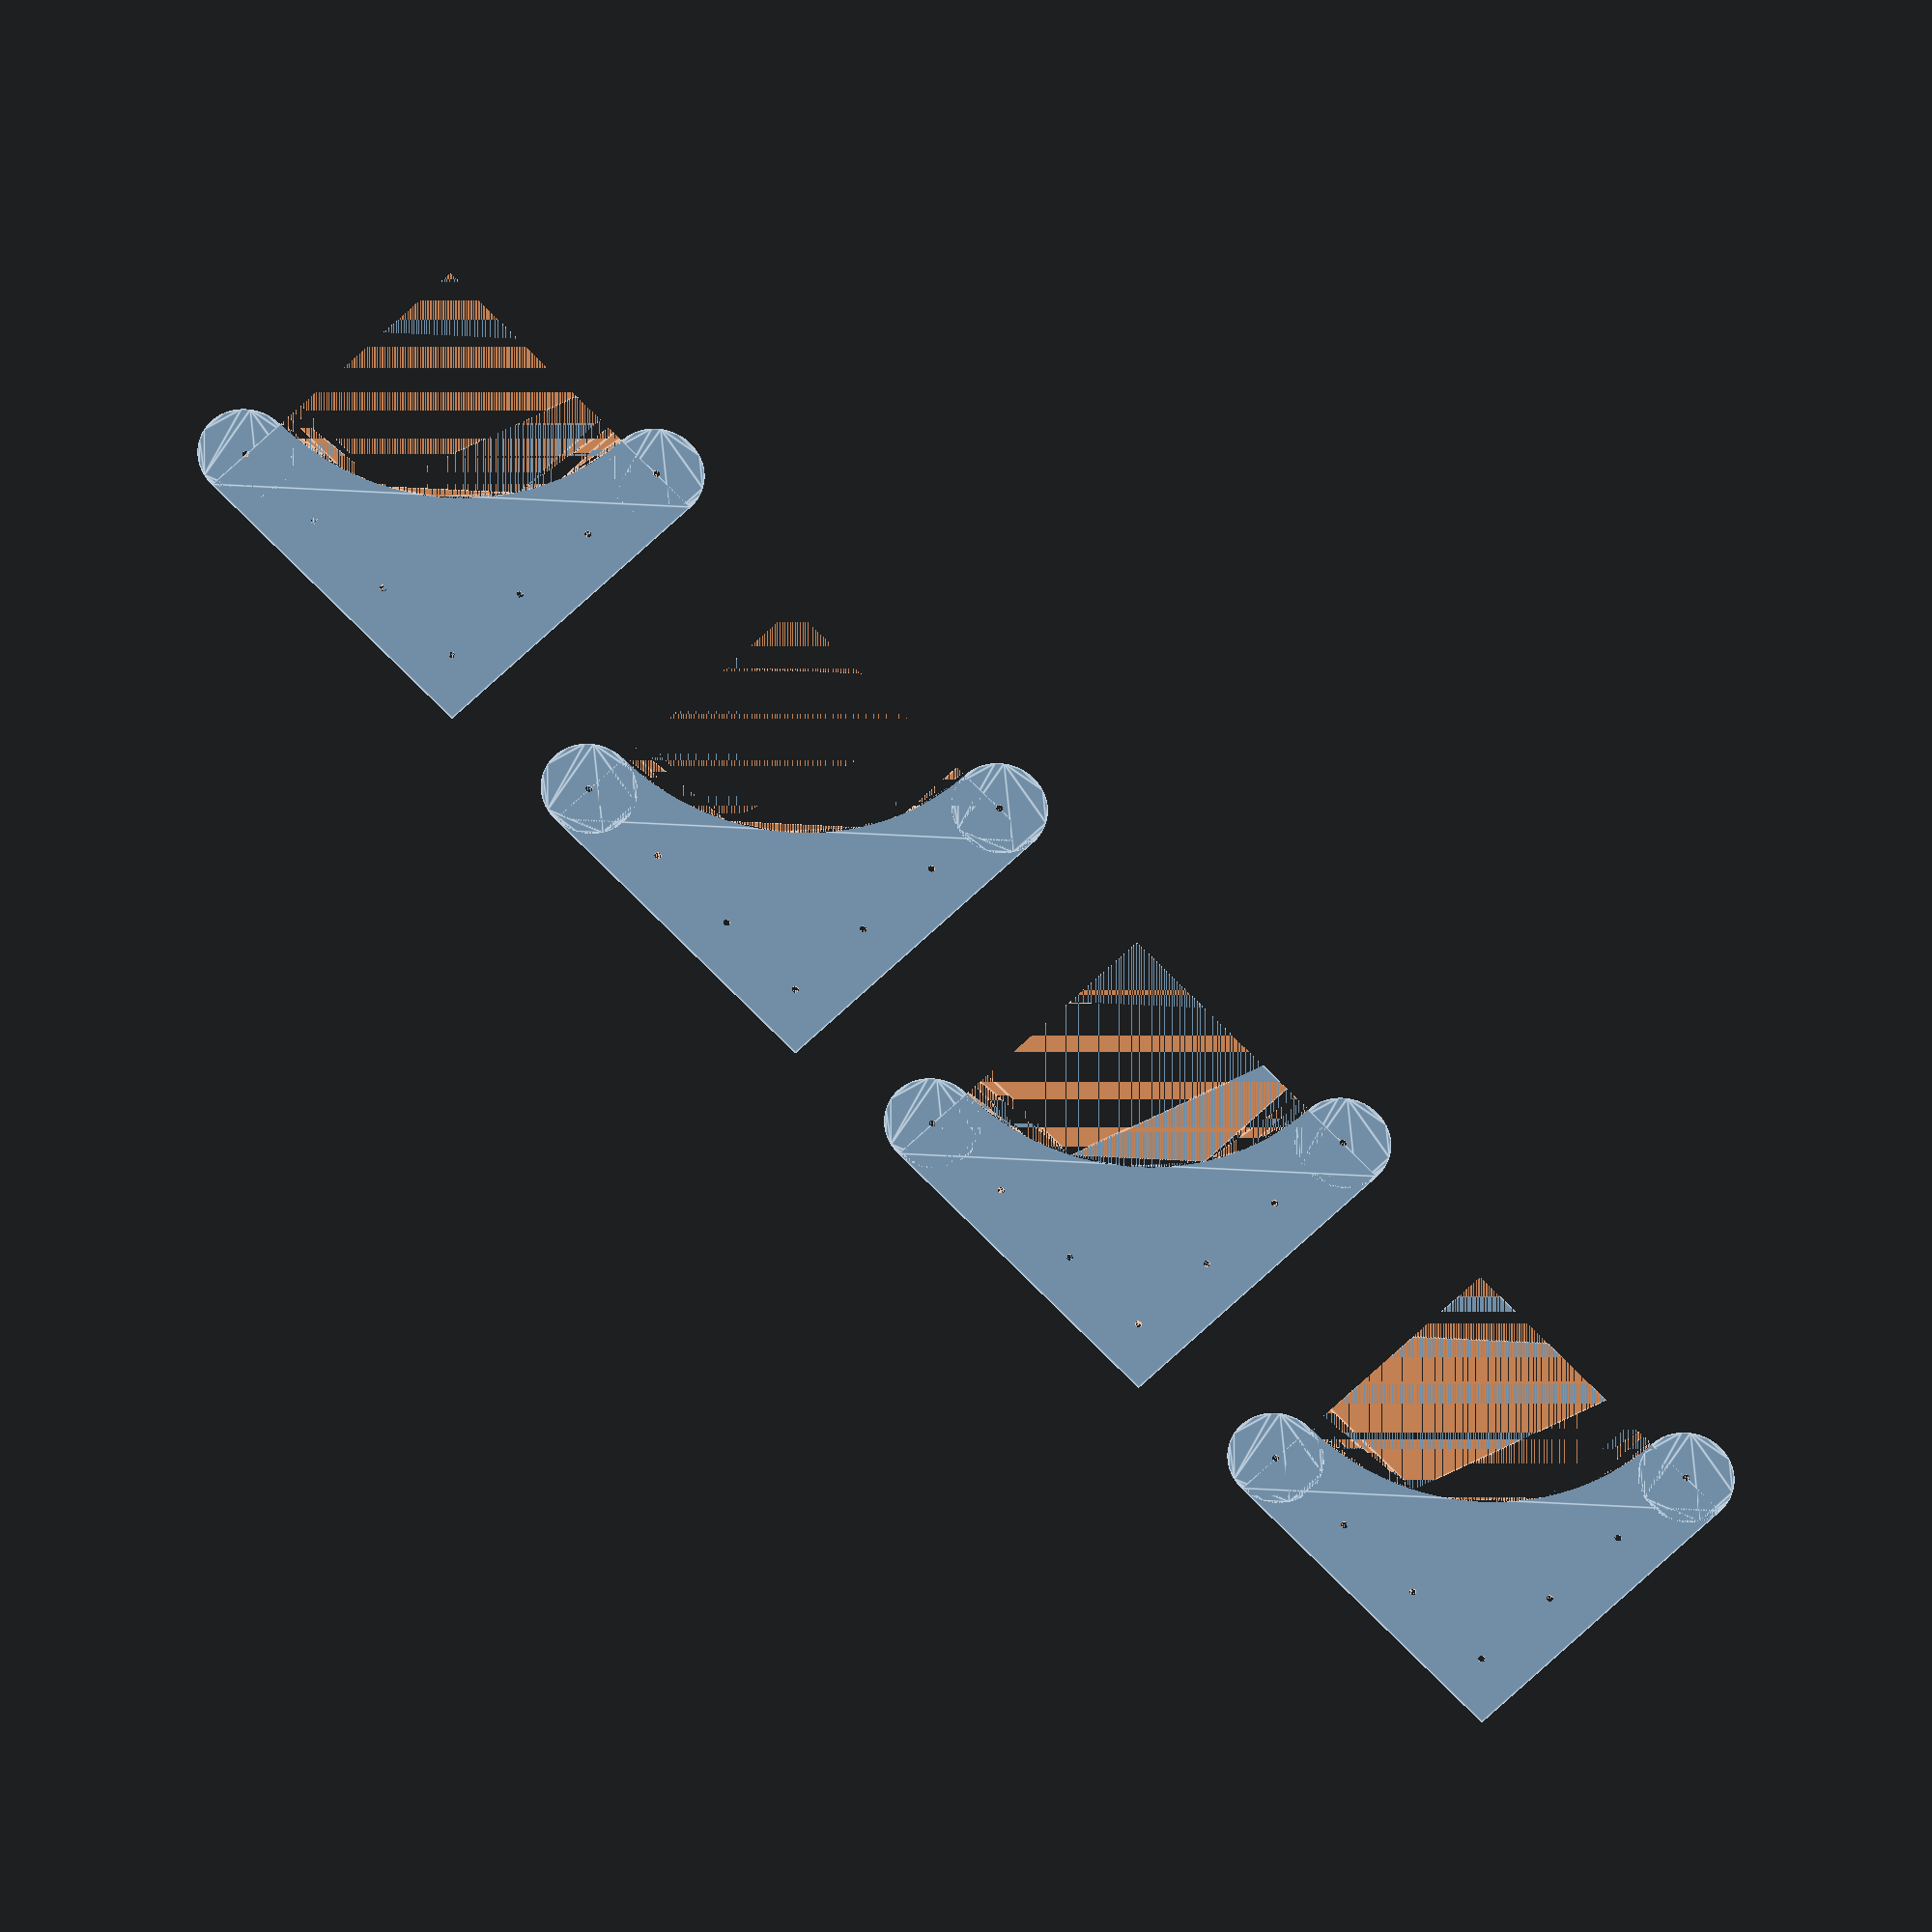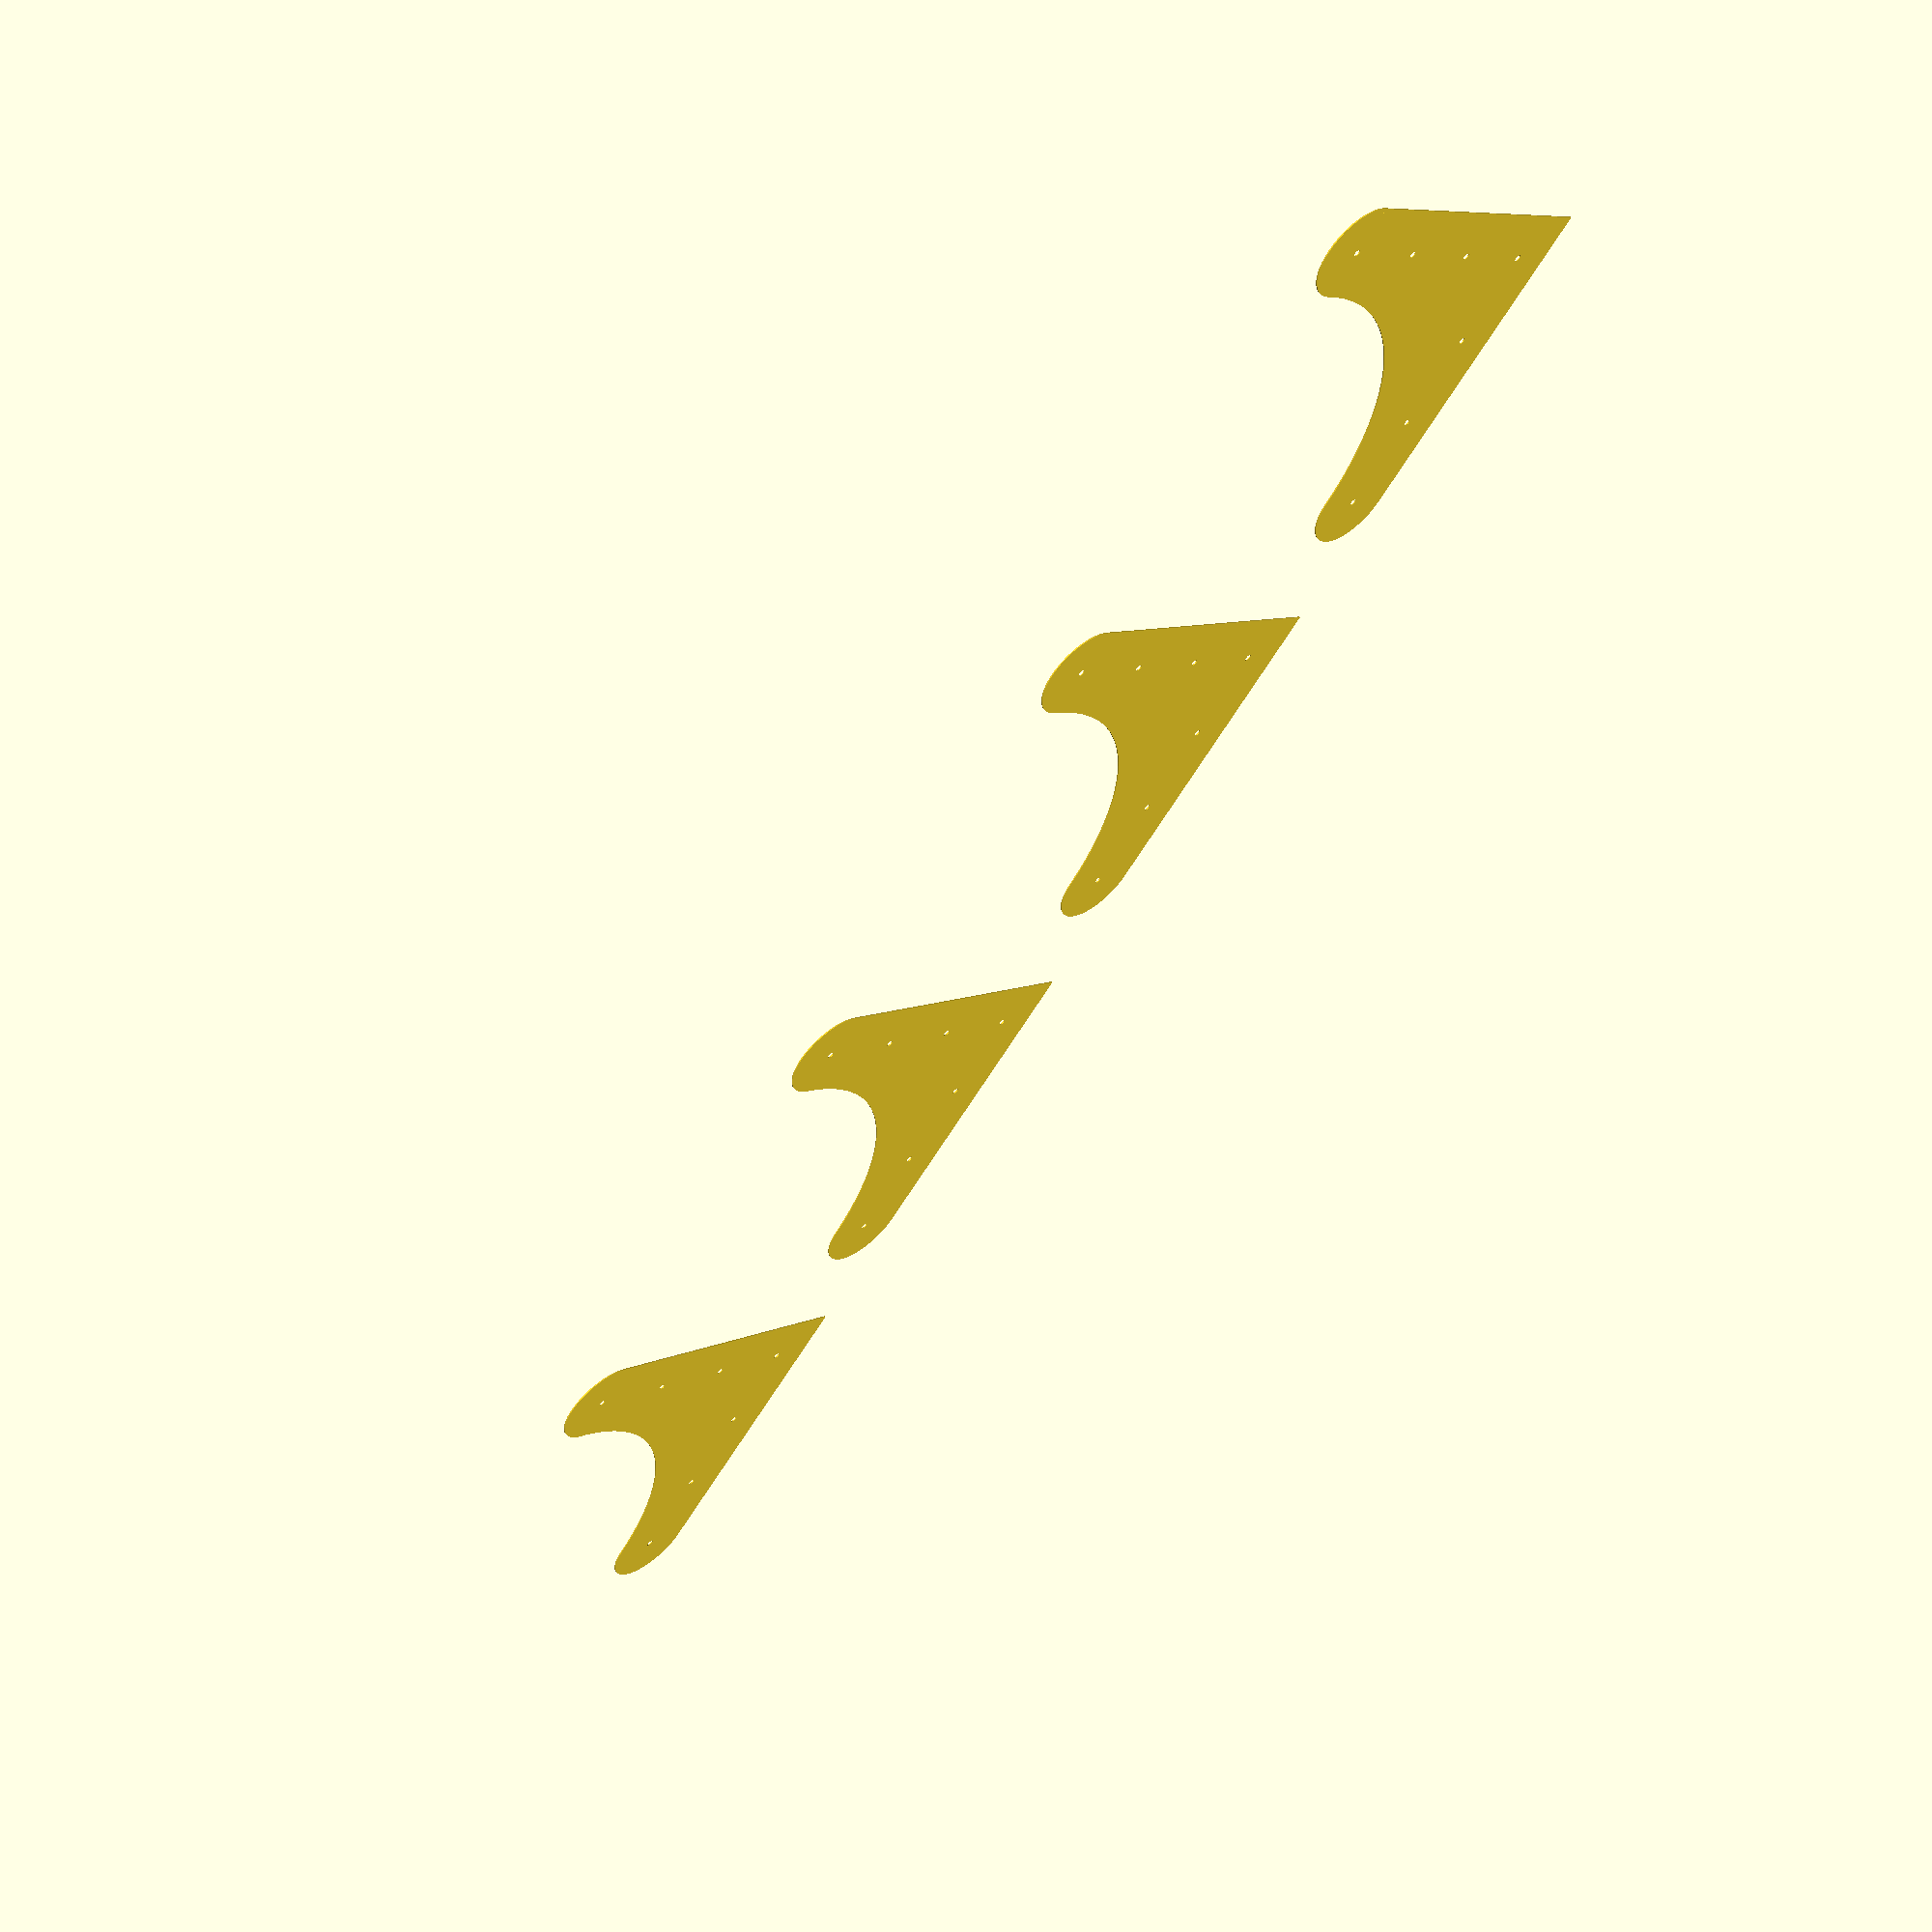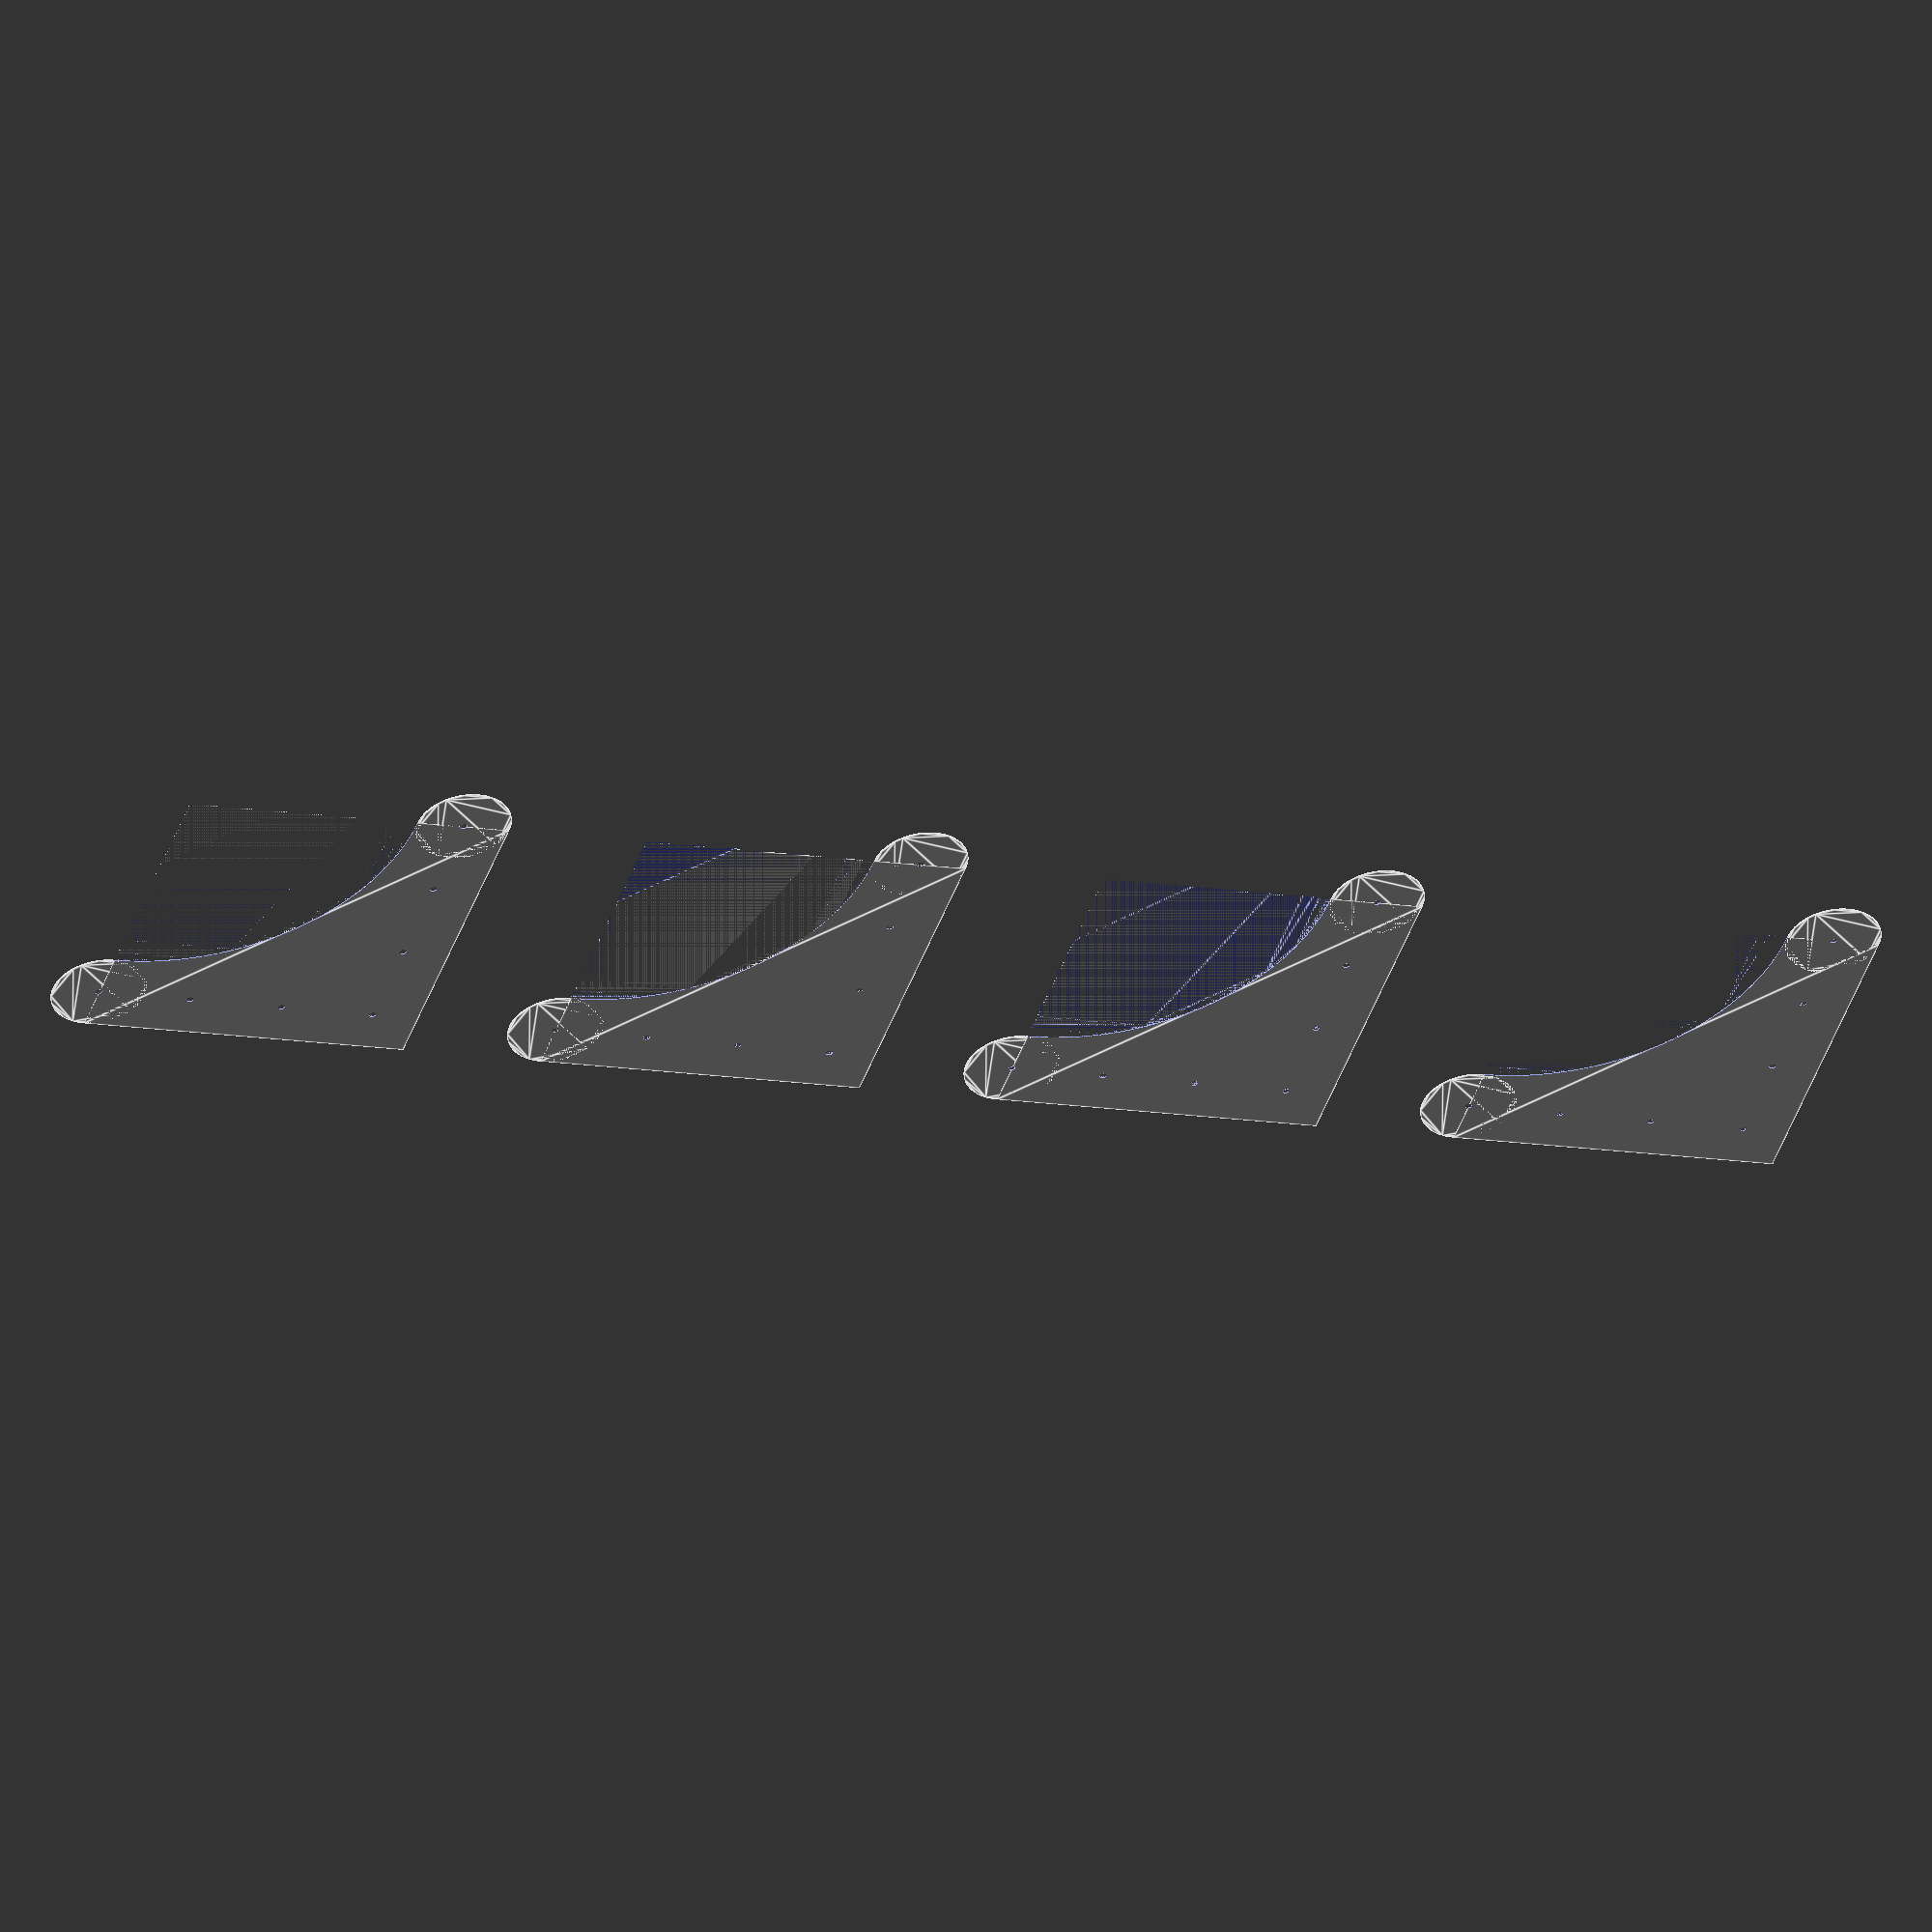
<openscad>
$fn=200;
in=25.4;
base_w=38*in;
base_h=66*in;

bottom_couch_w=86*in;

top_h=110*in;

stud=3.5*in;

wall=stud;

base_neg_w=base_w-wall*2;

steps=2;

plywood=in/2;

tabs=stud*3;

total=100;
half=total/2;
width=5;

tip=26;

plywood_x=4*12*in;
plywood_y=8*12*in;


module all_the_things() {
    things();
    rotate([0,0,360/3]) 
    things();
    rotate([0,0,360/3*2]) 
    things();
}

module things() {
    thing();
    translate([-total/3*2,0,0])
    thing();
    translate([-total/3*4,0,0])
    thing();
    translate([total/3*2,0,0])
    thing();
}

module thing() {
    for(angle=[0:360/3:360]) {
        rotate([0,0,angle]) {
            translate([0,-width/2])
            square([half,width]);

            translate([half+width,0])
            rotate([0,0,360/3*2])
            translate([0,-width])
            square([tip,width]);

            translate([half+width,0])
            mirror([0,1,0])
            rotate([0,0,360/3*2])
            translate([0,-width])
            difference() {
                square([tip,width]);
                translate([tip,0])
                rotate([0,0,])
                square([width*3,width*2]);
            }
        }
    }
}

//assembled();

module assembled() {
    assembled_side();
    translate([0,bottom_couch_w,0])
    mirror([0,1,0])
    assembled_side();

    joist(0,0);
    joist(0,base_h-stud);
    joist(base_w-stud,base_h-stud);

    color("magenta")
    translate([0,0,base_h])
    linear_extrude(height=plywood)
    top2d();

    color("lime")
    translate([0,0,base_h-stud-plywood])
    linear_extrude(height=plywood)
    top_bottom2d();

    assembled_back();

    translate([0,0,stud])
    corner();

    mirror([0,1,0])
    translate([0,-bottom_couch_w,stud])
    corner();
}

//flat();
//linear_extrude(height=plywood)
//top_bottom2d();

module flat() {
    translate([-plywood_x*1.2,0])
    square([plywood_x,plywood_y]);

    side2d();
    translate([base_w*1.2,0])
    side2d();

    for(i=[0:tabs*2:tabs*6])
    translate([i,-tabs*2])
    #corner2d();

    for(i=[0:tabs*2:tabs*2])
    translate([i,-tabs*4])
    triple2d();

    translate([base_w*2.4,0])
    top2d();

    translate([base_w*4,0])
    top_bottom2d();
    
}

module assembled_back() {
    translate([0,0,base_h])
    rotate([-90,0,0])
    rotate([0,-90,0])
    triple();

    translate([0,bottom_couch_w,base_h-stud])
    rotate([90,0,0])
    rotate([0,-90,0])
    triple();

    rotate([0,-90,0])
    corner();

    translate([0,bottom_couch_w,0])
    mirror([0,1,0])
    rotate([0,-90,0])
    corner();
}

module corner() {
    color("maroon")
    linear_extrude(height=plywood)
    corner2d();
}

module triple() {
    color("maroon")
    linear_extrude(height=plywood)
    triple2d();
}

module triple2d() {
    corner2d();
    translate([0,stud,0])
    mirror([0,1,0])
    corner2d();
}

screw=0.25*in;

module corner2d_with_holes() {
    difference() {
        corner2d();
        for(i=[stud/2:stud:stud/2+tabs]) {
            translate([stud/2,i])
            circle(d=screw);
        }
        for(i=[stud/2:stud:stud/2+tabs]) {
            translate([i,stud/2])
            circle(d=screw);
        }
    }
}

for (x=[0:stud*2+tabs:(stud*2+tabs)*3]){
    translate([x,0])
    corner2d_with_holes();
}

module corner2d() {
    translate([stud/2+tabs,stud/2])
    circle(d=stud);
    translate([stud/2,stud/2+tabs])
    circle(d=stud);
    difference() {
        square([tabs+stud/2,tabs+stud/2]);
        translate([tabs+stud/2,tabs+stud/2])
        circle(r=tabs-stud/2);
    }
}

hole=5*in;
hole_gap=3*in;

module top_bottom2d() {
    difference() {
        square([base_w,bottom_couch_w]);
        square([stud,stud]);
        translate([0,bottom_couch_w-stud])
        #square([stud,stud]);
        //rotate([0,0,45])
        //for(y=[0:hole+hole_gap:bottom_couch_w])
        //for(x=[0:hole+hole_gap:base_w])
        //translate([x,y])
        //#square([hole,hole]);
    }
}

module top2d() {
    difference() {
        square([base_w,bottom_couch_w]);
        square([stud,stud]);
        translate([0,bottom_couch_w-stud])
        #square([stud,stud]);
    }
}

module joist(x,z) {
    translate([x,stud,z])
    cube([stud,bottom_couch_w-stud*2,stud]);
}

module assembled_side() {
    color("cyan")
    rotate([90,0,0])
    linear_extrude(height=plywood)
    side2d();

    translate([0,0,plywood+stud])
    leg(0,0,top_h-plywood-stud);

    color("orange")
    step(stud,0,0);

    color("orange")
    step(stud,0,base_h-stud);
}

module assembled_outside() {
    translate([0,-stud-plywood,0])
    rotate([90,0,0])
    linear_extrude(height=plywood)
    corner2d();

    translate([base_w,-stud-plywood,0])
    mirror([1,0,0])
    rotate([90,0,0])
    linear_extrude(height=plywood)
    corner2d();

    translate([base_w,-stud-plywood,base_h])
    rotate([90,180,0])
    linear_extrude(height=plywood)
    corner2d();

    for(z=[(base_h-wall)/(steps+1):(base_h-wall)/(steps+1):base_h]){
        translate([0,-stud-plywood,z])
        rotate([90,0,0])
        linear_extrude(height=plywood)
        triple2d();
    }

    for(z=[(base_h-wall)/(steps+1):(base_h-wall)/(steps+1):base_h-(base_h-wall)/(steps+1)]){
        translate([base_w,-stud-plywood,z])
        mirror([1,0,0])
        rotate([90,0,0])
        linear_extrude(height=plywood)
        triple2d();
    }
}

module step(x,y,z) {
    translate([x,y,z])
    cube([base_w-stud,stud,stud]);
}

module leg(x,y,h) {
    color("lime")
    translate([x,y,0])
    cube([stud,stud,h]);
}

cutaway=base_h*1.05;
cutaway_min=6*in;

module side2d() {
        minkowski() {
            translate([stud/2,stud/2])
            difference() {
                //square([base_w-stud,base_h-stud+base_h/2]);
                square([base_w-stud,base_h-stud]);
                translate([cutaway/2+cutaway_min,(base_h-stud)/2])
                circle(d=cutaway);
            }
            circle(d=stud);
        }
        //translate([0,base_h-stud])
        //minkowski() {
            //translate([stud/2,stud/2])
        //scale([1,0.5])
            //difference() {
                ////square([base_w-stud,base_h-stud+base_h/2]);
                //square([base_w-stud,(base_h-stud)/2]);
                //translate([cutaway/2+cutaway_min,(base_h-stud)/2])
                //circle(d=cutaway);
            //}
            //circle(d=stud);
        //}
        translate([0,base_h-stud])
        triple2d();

}

module base_positive() {
    for(y=[0:(base_h-wall)/(steps+1):base_h]){
            translate([0,y])
            step2d();
    }
}

module base_negative() {
    hull() {
        translate([base_w/2,base_neg_w/2+wall])
        circle(d=base_neg_w);
        translate([base_w/2,base_h-base_neg_w/2-wall])
        circle(d=base_neg_w);
    }
    square([stud,stud]);
}

module step2d() {
    square([base_w,wall]);
}

</openscad>
<views>
elev=22.7 azim=315.2 roll=172.5 proj=o view=edges
elev=300.0 azim=49.6 roll=139.8 proj=p view=wireframe
elev=129.4 azim=161.6 roll=9.6 proj=o view=edges
</views>
